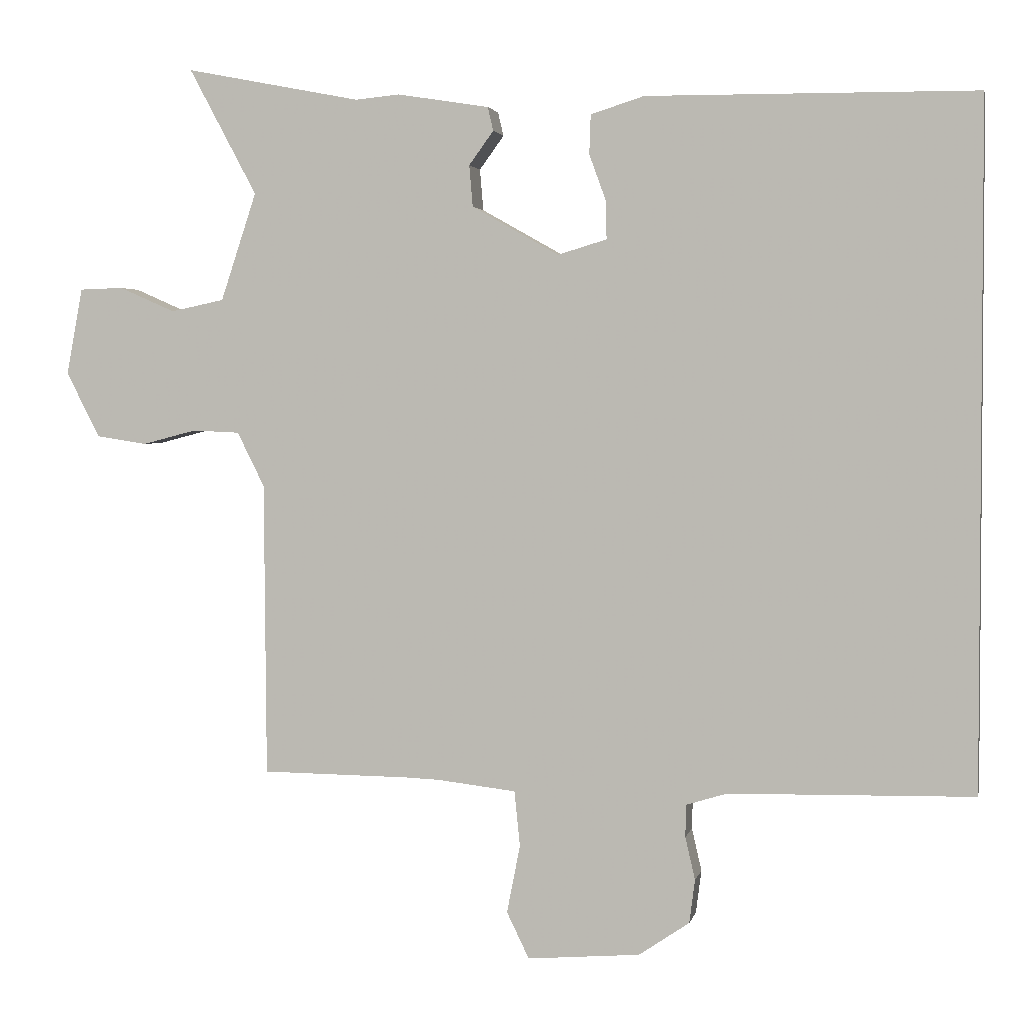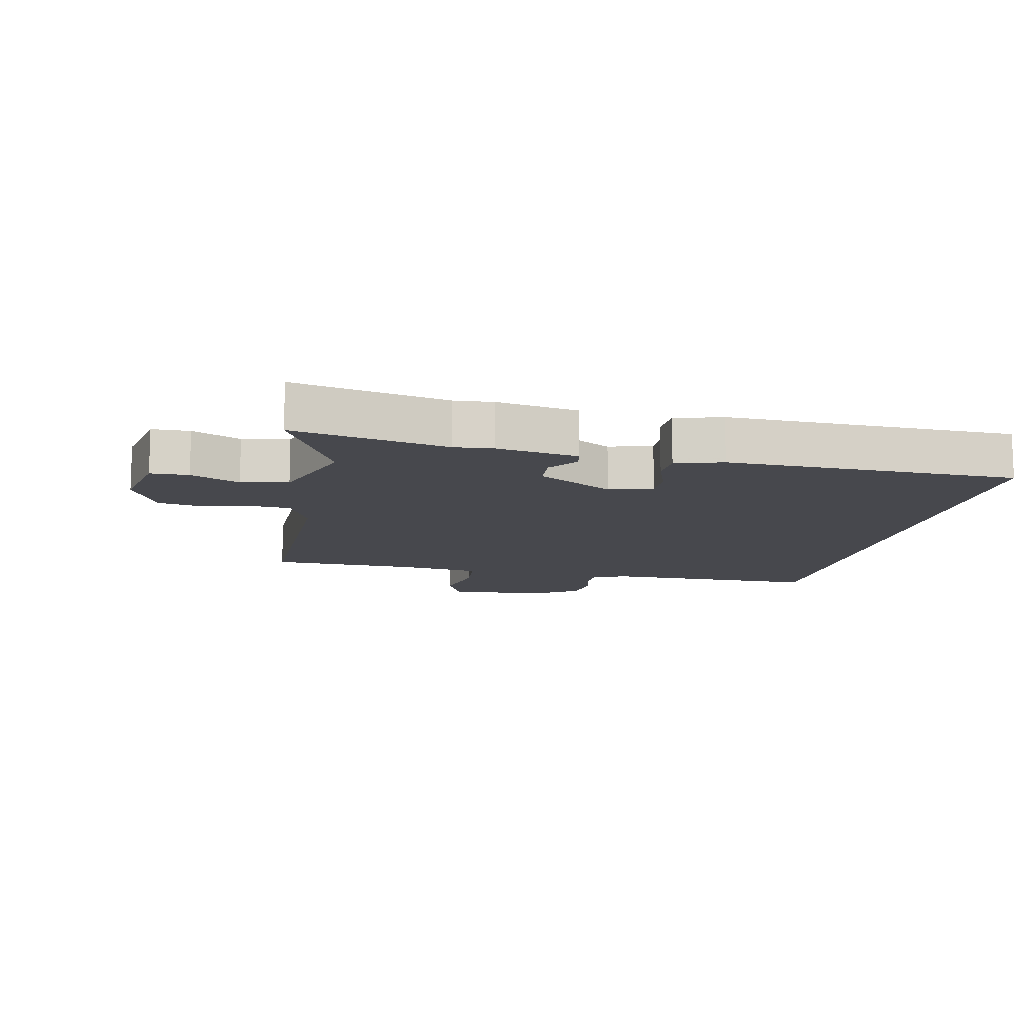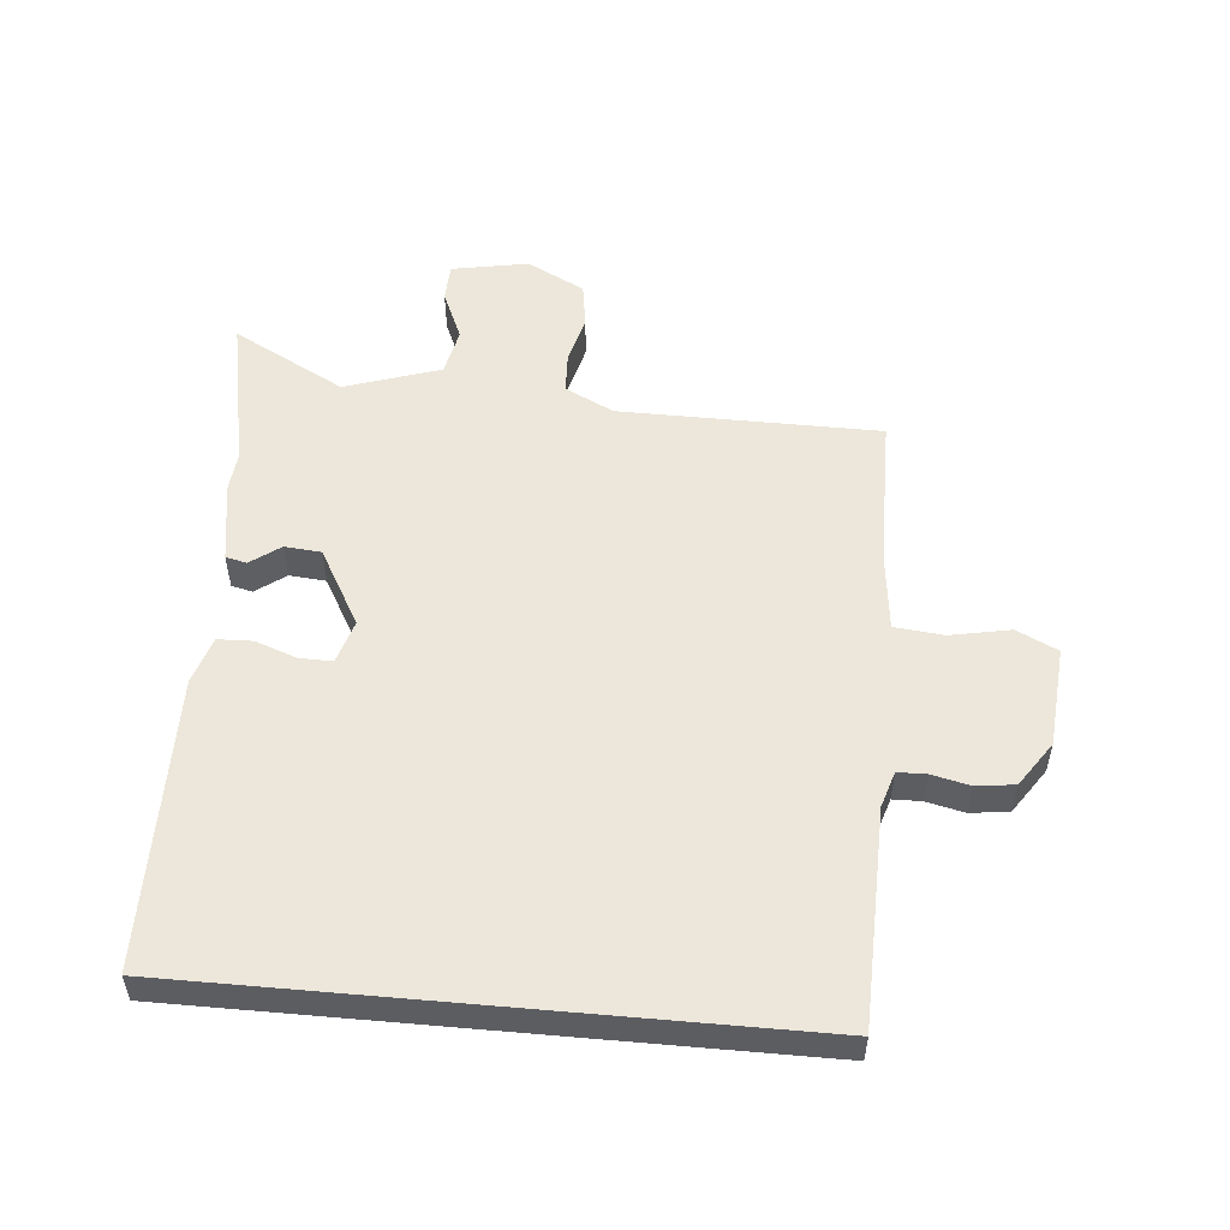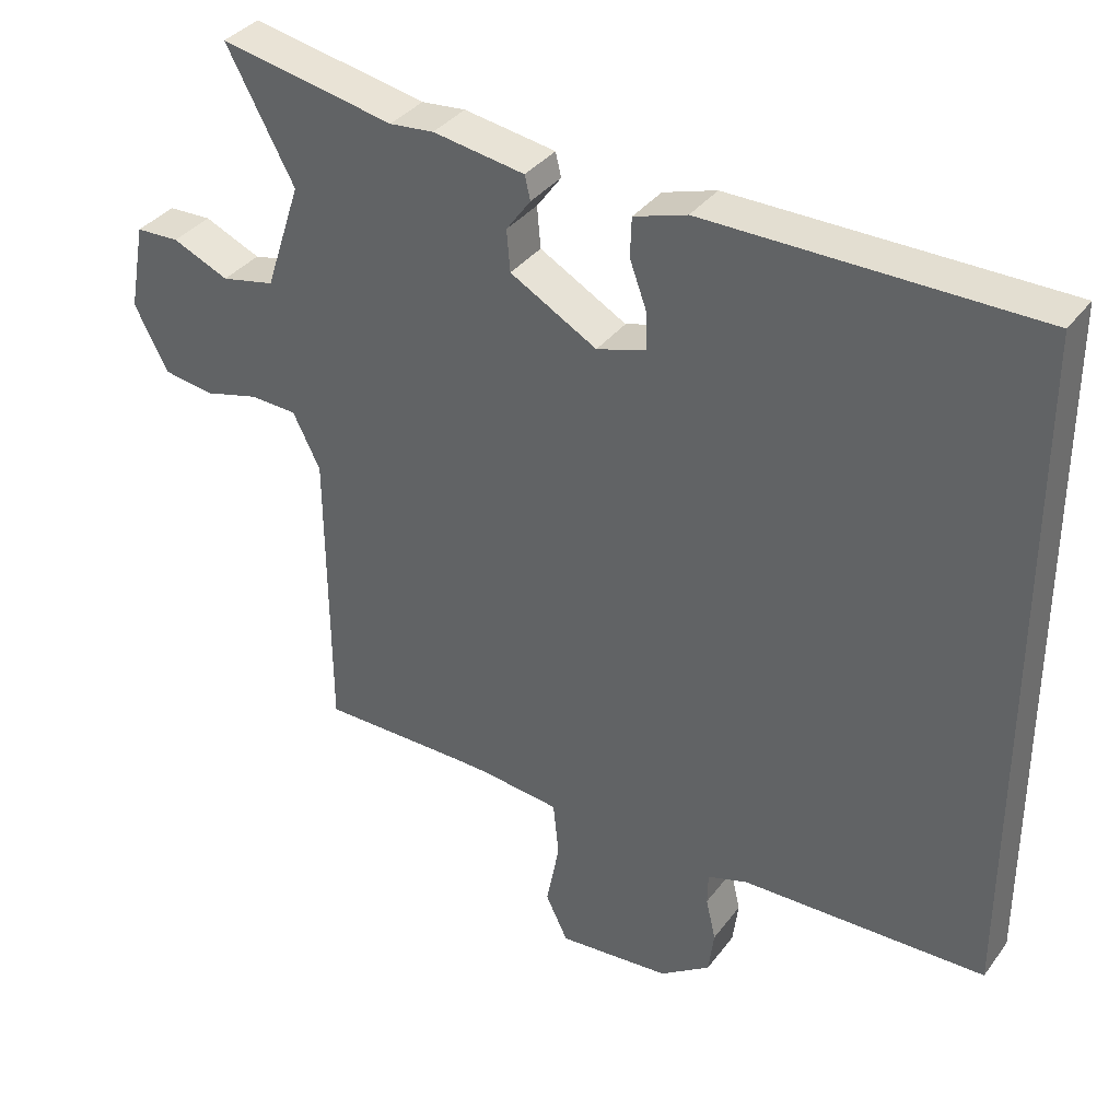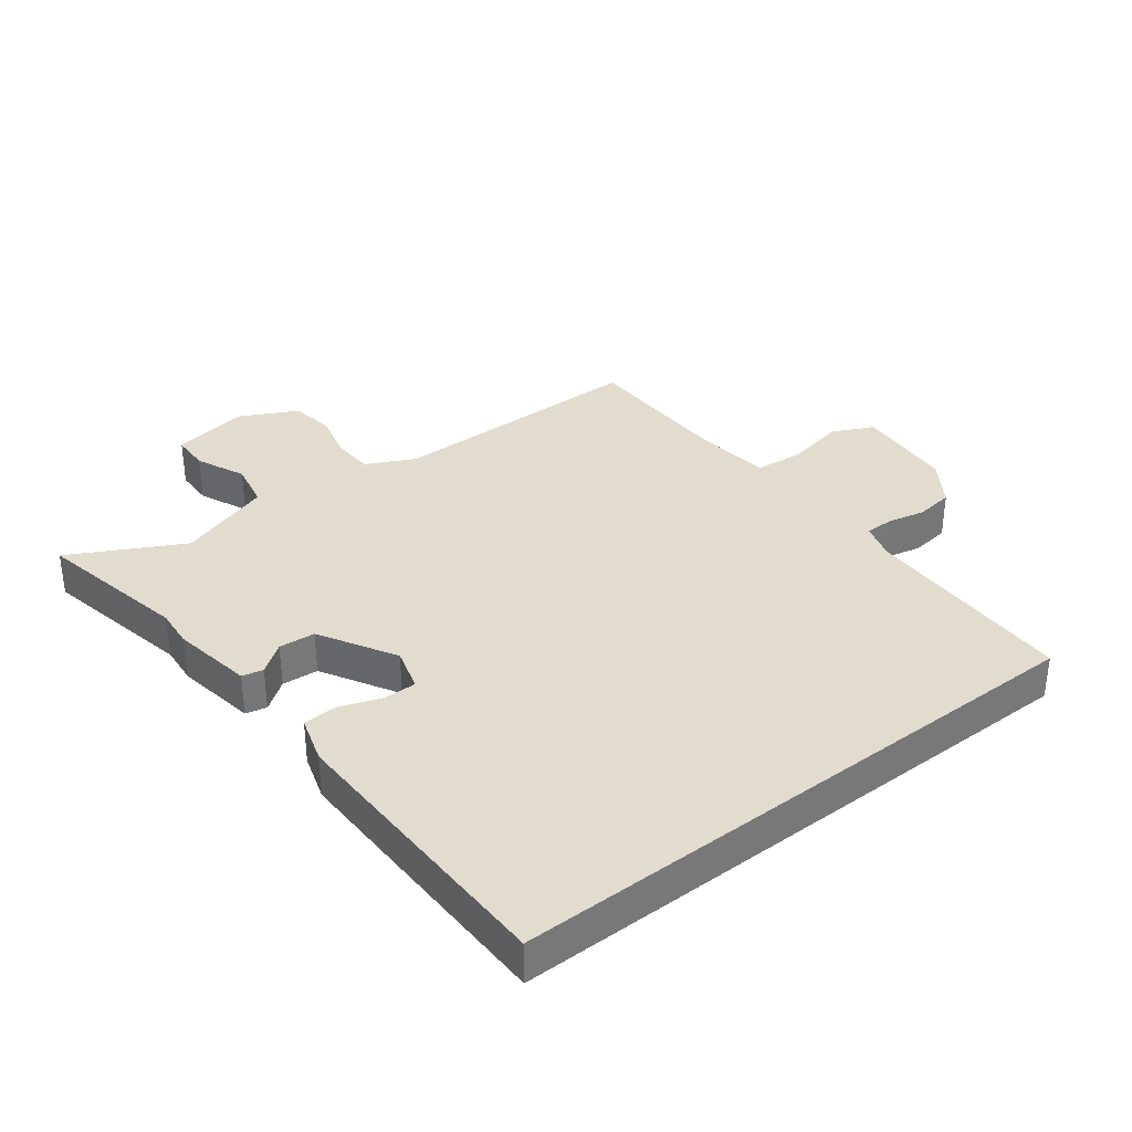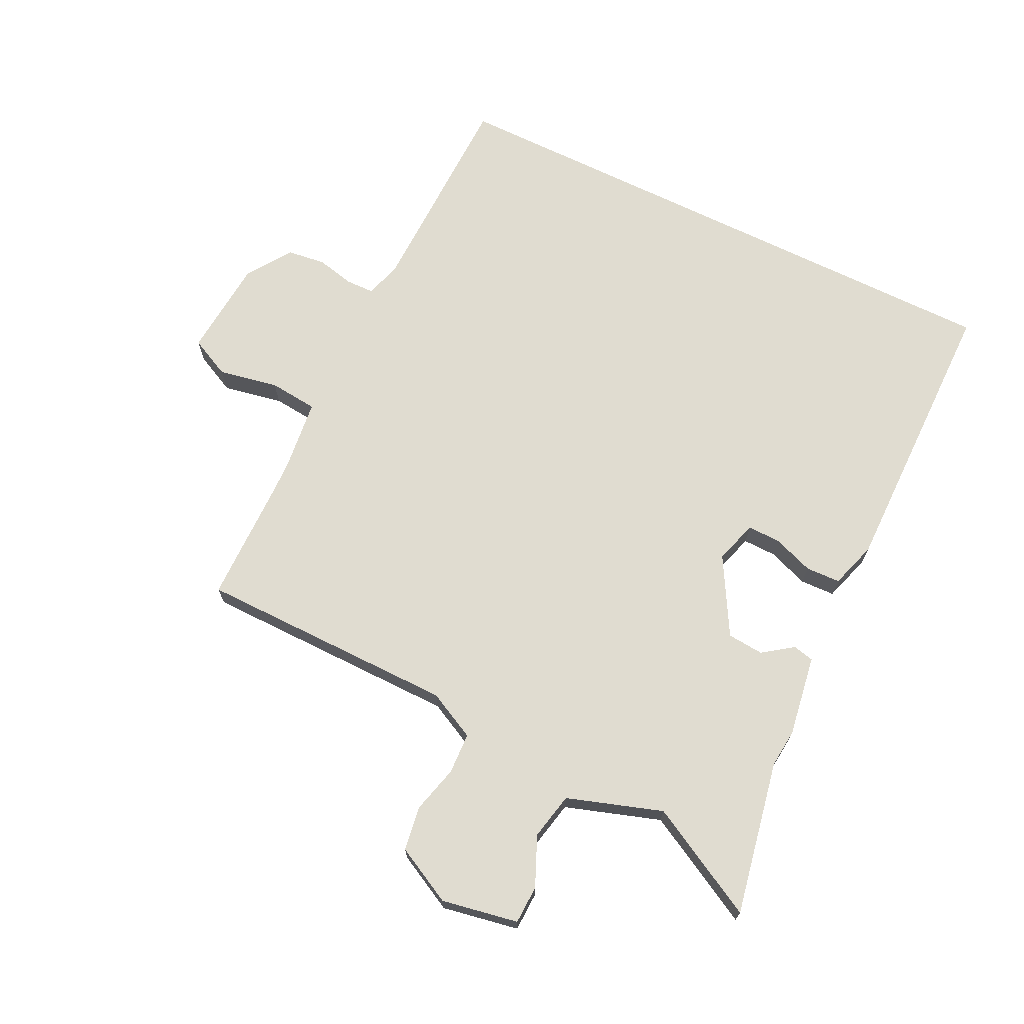
<metadata>
{"format":"obj","ext":"obj","renderer":"f3d","projection":"perspective","resolution":1024,"background":"white","views":[{"elev":2.7,"azim":11.9,"up":"+Z"},{"elev":-11.8,"azim":-12.6,"up":"+Y"},{"elev":53.4,"azim":95.2,"up":"+Y"},{"elev":35.9,"azim":31.8,"up":"+Z"},{"elev":34.7,"azim":52.2,"up":"+Y"},{"elev":69.5,"azim":-63.9,"up":"+Y"}]}
</metadata>
<code>
v 0.5 0.07 -0.503
v 0.151 0.07 -0.51
v 0.093 0.07 -0.528
v 0.092 0.07 -0.574
v 0.106 0.07 -0.635
v 0.098 0.07 -0.697
v 0.026 0.07 -0.746
v -0.135 0.07 -0.759
v -0.167 0.07 -0.693
v -0.148 0.07 -0.596
v -0.156 0.07 -0.517
v -0.268 0.07 -0.504
v -0.316 0.07 -0.502
v -0.528 0.07 -0.5
v -0.531 0.07 -0.08
v -0.57 0.07 -0.002
v -0.637 0.07 0.001
v -0.714 0.07 -0.019
v -0.786 0.07 -0.008
v -0.834 0.07 0.085
v -0.811 0.07 0.209
v -0.749 0.07 0.211
v -0.669 0.07 0.176
v -0.593 0.07 0.192
v -0.542 0.07 0.346
v -0.639 0.07 0.527
v -0.389 0.07 0.478
v -0.326 0.07 0.484
v -0.195 0.07 0.463
v -0.187 0.07 0.429
v -0.222 0.07 0.381
v -0.217 0.07 0.322
v -0.093 0.07 0.252
v -0.023 0.07 0.273
v -0.024 0.07 0.327
v -0.048 0.07 0.393
v -0.046 0.07 0.449
v 0.03 0.07 0.473
v 0.5 0.07 0.469
v 0.5 0 -0.503
v 0.151 0 -0.51
v 0.093 0 -0.528
v 0.092 0 -0.574
v 0.106 0 -0.635
v 0.098 0 -0.697
v 0.026 0 -0.746
v -0.135 0 -0.759
v -0.167 0 -0.693
v -0.148 0 -0.596
v -0.156 0 -0.517
v -0.268 0 -0.504
v -0.316 0 -0.502
v -0.528 0 -0.5
v -0.531 0 -0.08
v -0.57 0 -0.002
v -0.637 0 0.001
v -0.714 0 -0.019
v -0.786 0 -0.008
v -0.834 0 0.085
v -0.811 0 0.209
v -0.749 0 0.211
v -0.669 0 0.176
v -0.593 0 0.192
v -0.542 0 0.346
v -0.639 0 0.527
v -0.389 0 0.478
v -0.326 0 0.484
v -0.195 0 0.463
v -0.187 0 0.429
v -0.222 0 0.381
v -0.217 0 0.322
v -0.093 0 0.252
v -0.023 0 0.273
v -0.024 0 0.327
v -0.048 0 0.393
v -0.046 0 0.449
v 0.03 0 0.473
v 0.5 0 0.469
f 38 39 1
f 37 38 1
f 36 37 1
f 35 36 1
f 34 35 1 2
f 33 34 2 3
f 32 33 3 4
f 29 30 31
f 28 29 31
f 27 28 31
f 27 31 32
f 26 27 32
f 25 26 32
f 5 6 7
f 4 5 7
f 32 4 7
f 25 32 7
f 24 25 7
f 21 22 23
f 20 21 23
f 19 20 23
f 18 19 23
f 17 18 23
f 16 17 23 24
f 15 16 24
f 13 14 15
f 12 13 15 24
f 11 12 24
f 7 8 9 10
f 7 10 11
f 7 11 24
f 40 78 77
f 40 77 76
f 40 76 75
f 40 75 74
f 41 40 74 73
f 42 41 73 72
f 43 42 72 71
f 70 69 68
f 70 68 67
f 70 67 66
f 71 70 66
f 71 66 65
f 71 65 64
f 46 45 44
f 46 44 43
f 46 43 71
f 46 71 64
f 46 64 63
f 62 61 60
f 62 60 59
f 62 59 58
f 62 58 57
f 62 57 56
f 63 62 56 55
f 63 55 54
f 54 53 52
f 63 54 52 51
f 63 51 50
f 49 48 47 46
f 50 49 46
f 63 50 46
f 1 40 41 2
f 2 41 42 3
f 3 42 43 4
f 4 43 44 5
f 5 44 45 6
f 6 45 46 7
f 7 46 47 8
f 8 47 48 9
f 9 48 49 10
f 10 49 50 11
f 11 50 51 12
f 12 51 52 13
f 13 52 53 14
f 14 53 54 15
f 15 54 55 16
f 16 55 56 17
f 17 56 57 18
f 18 57 58 19
f 19 58 59 20
f 20 59 60 21
f 21 60 61 22
f 22 61 62 23
f 23 62 63 24
f 24 63 64 25
f 25 64 65 26
f 26 65 66 27
f 27 66 67 28
f 28 67 68 29
f 29 68 69 30
f 30 69 70 31
f 31 70 71 32
f 32 71 72 33
f 33 72 73 34
f 34 73 74 35
f 35 74 75 36
f 36 75 76 37
f 37 76 77 38
f 38 77 78 39
f 39 78 40 1

</code>
